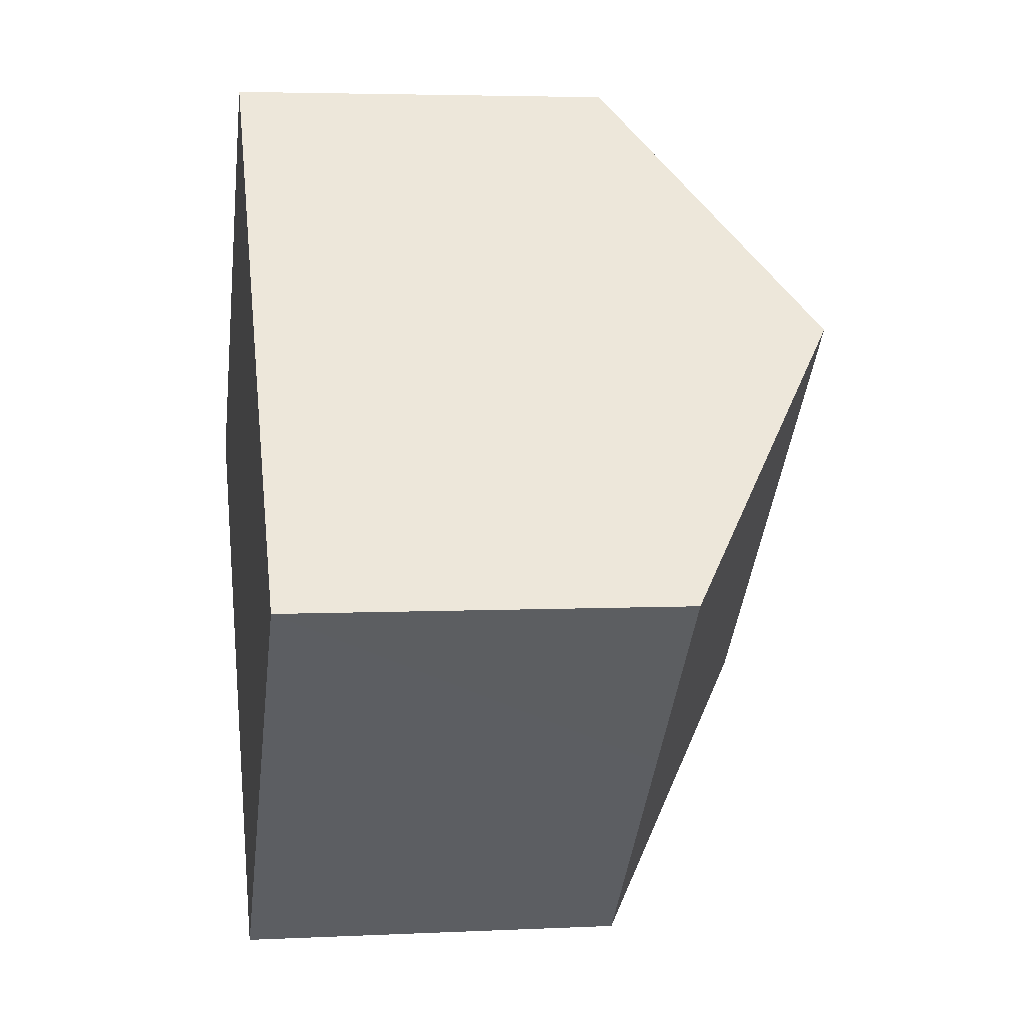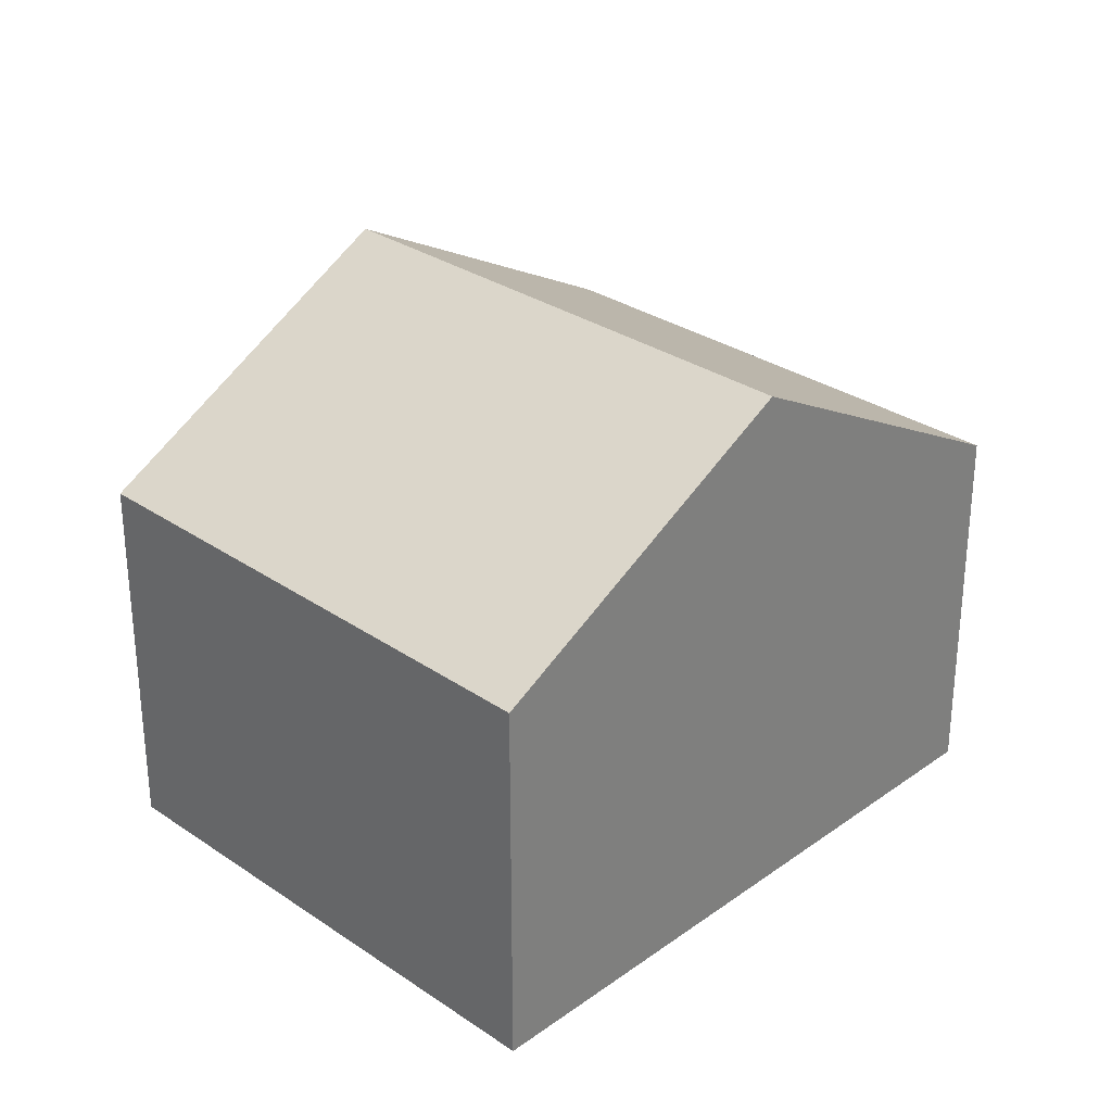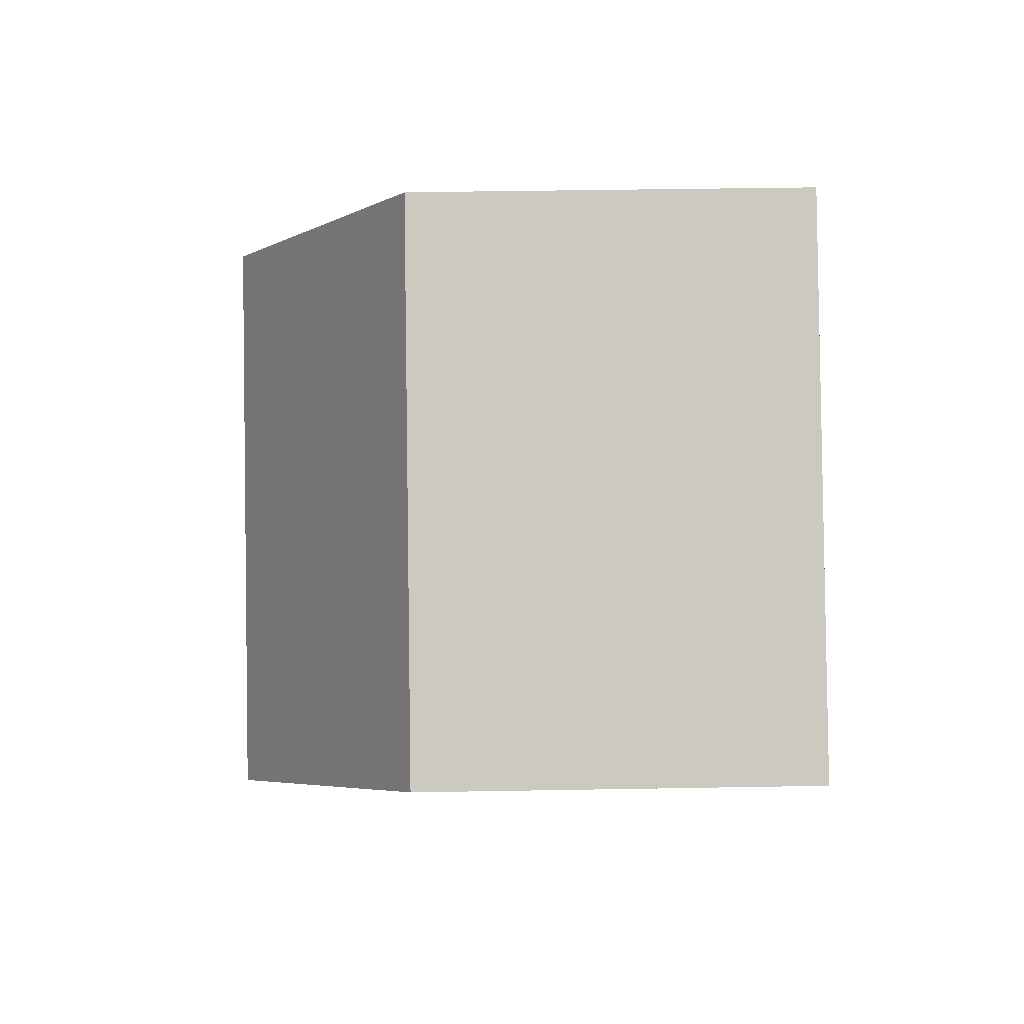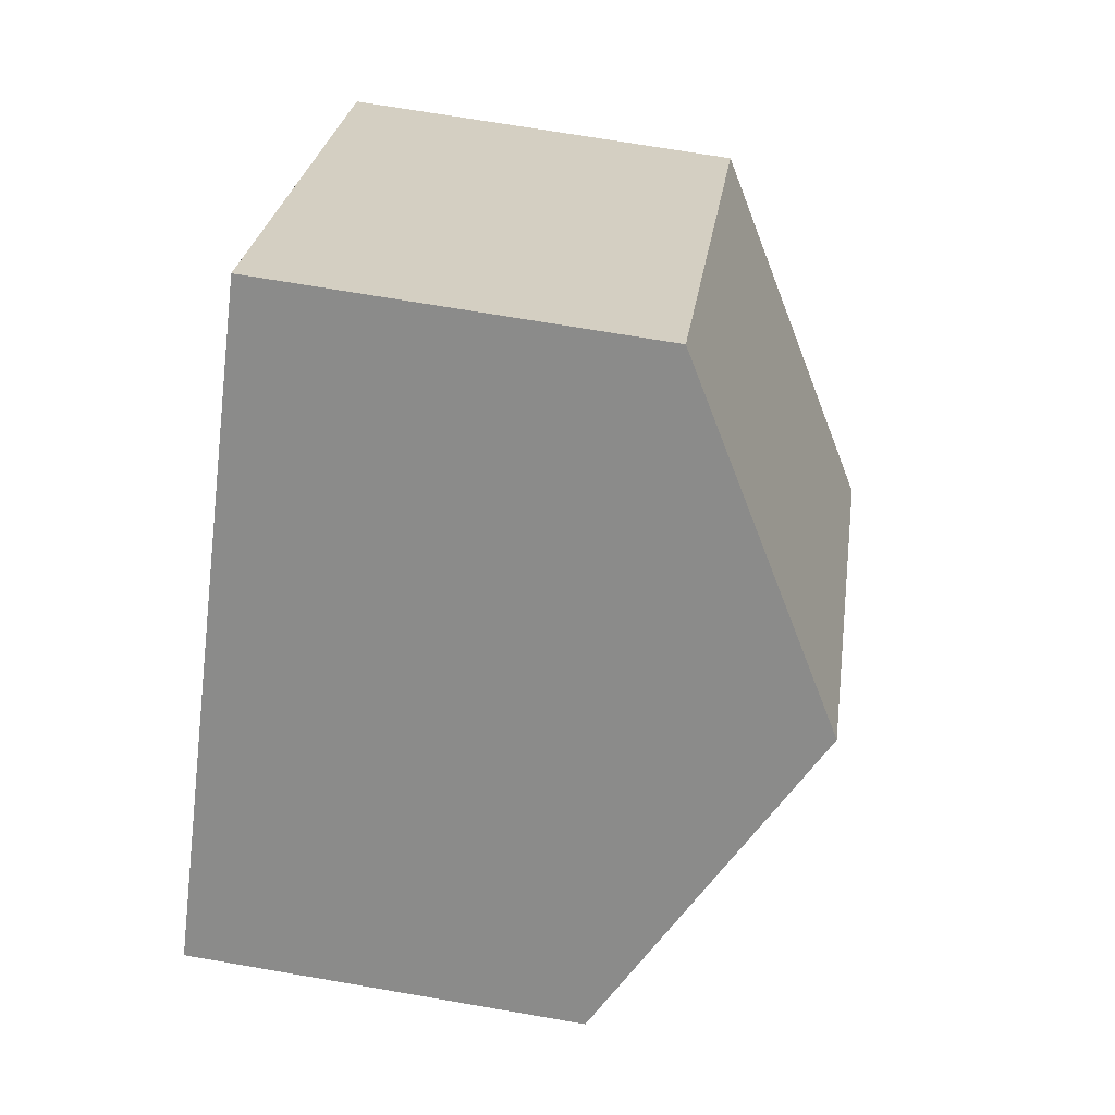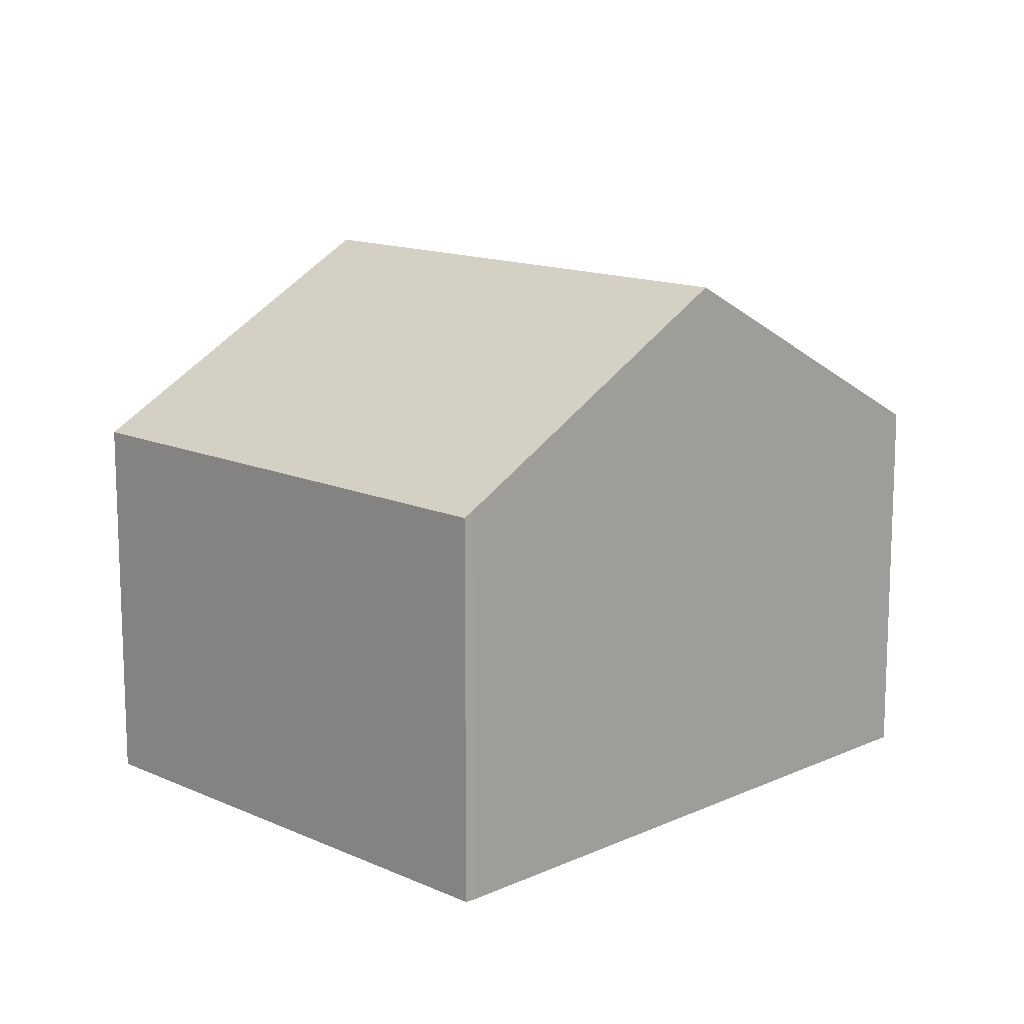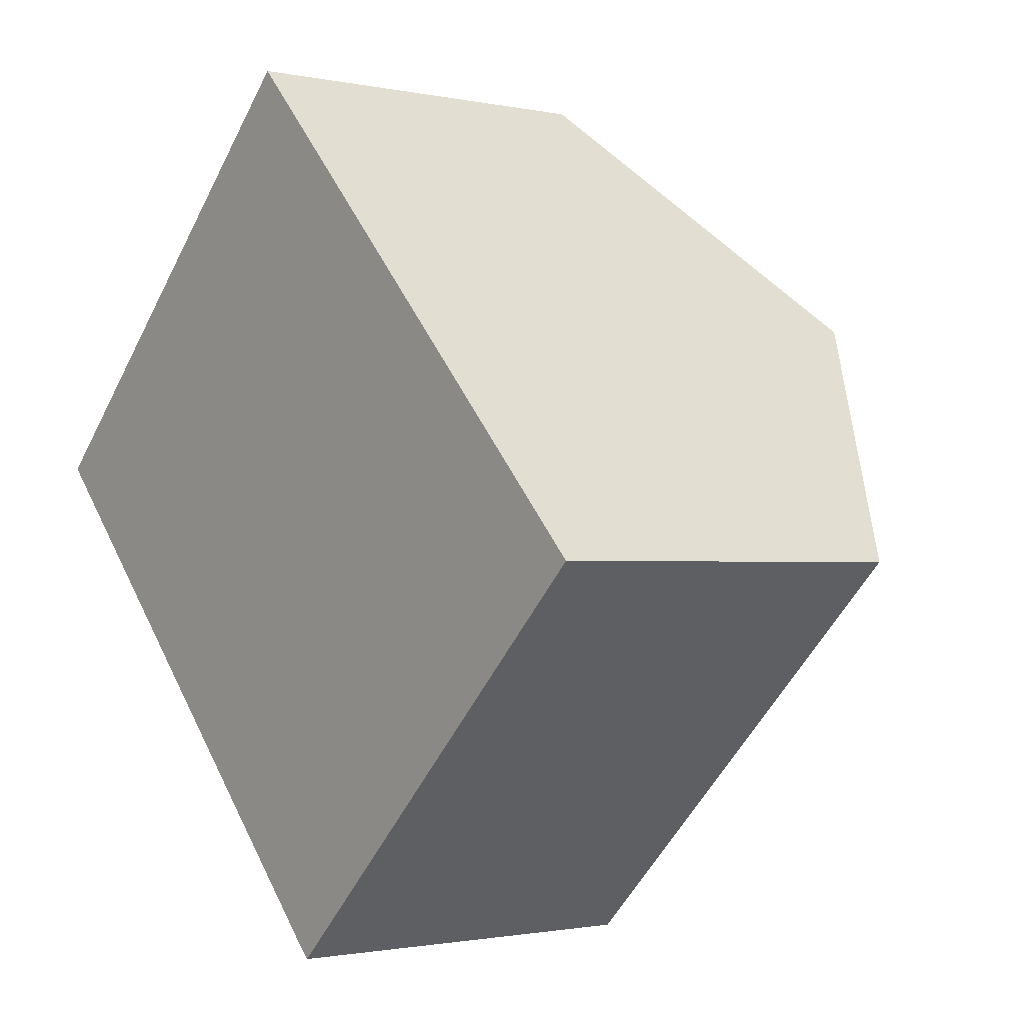
<metadata>
{"format":"obj","ext":"obj","renderer":"f3d","projection":"perspective","resolution":1024,"background":"white","views":[{"elev":4.2,"azim":80.9,"up":"+Z"},{"elev":30.4,"azim":0.2,"up":"+Y"},{"elev":42.6,"azim":-91.2,"up":"+Z"},{"elev":69.3,"azim":99.8,"up":"+Z"},{"elev":13.7,"azim":-179.0,"up":"+Y"},{"elev":-1.4,"azim":51.9,"up":"+Z"}]}
</metadata>
<code>
v  9.113 7.659 -9.556
v  13.6 7.548 -5.496
v  9.269 7.547 -9.7
v  17.1 7.547 -2.101
v  12.45 11.11 2.756
v  9.061 7.699 -9.502
v  4.619 11.11 -4.845
v  1.427 8.657 -1.497
v  0 7.562 4.63e-16
v  3.703 7.547 3.632
v  7.785 7.532 7.634
v  9.113 5.851e-16 -9.556
v  9.269 5.94e-16 -9.7
v  9.061 5.818e-16 -9.502
v  4.619 2.967e-16 -4.845
v  0 0 0
v  1.427 9.166e-17 -1.497
v  7.785 -4.674e-16 7.634
v  3.703 -2.224e-16 3.632
v  12.45 -1.688e-16 2.756
v  17.1 1.286e-16 -2.101
v  13.6 3.365e-16 -5.496
g defaultobject
f 1 2 3
f 2 1 4
f 4 1 5
f 5 1 6
f 5 6 7
f 8 5 7
f 5 8 9
f 5 9 10
f 5 10 11
f 3 12 1
f 12 3 13
f 12 6 1
f 6 12 7
f 7 12 8
f 8 12 14
f 8 14 15
f 8 15 9
f 9 15 16
f 16 15 17
f 16 10 9
f 10 16 11
f 11 16 18
f 18 16 19
f 18 5 11
f 5 18 4
f 4 18 20
f 4 20 21
f 21 2 4
f 2 21 3
f 3 21 13
f 13 21 22
f 20 22 21
f 22 20 13
f 13 20 12
f 12 20 14
f 14 20 15
f 15 20 18
f 15 18 17
f 17 18 16
f 16 18 19

</code>
